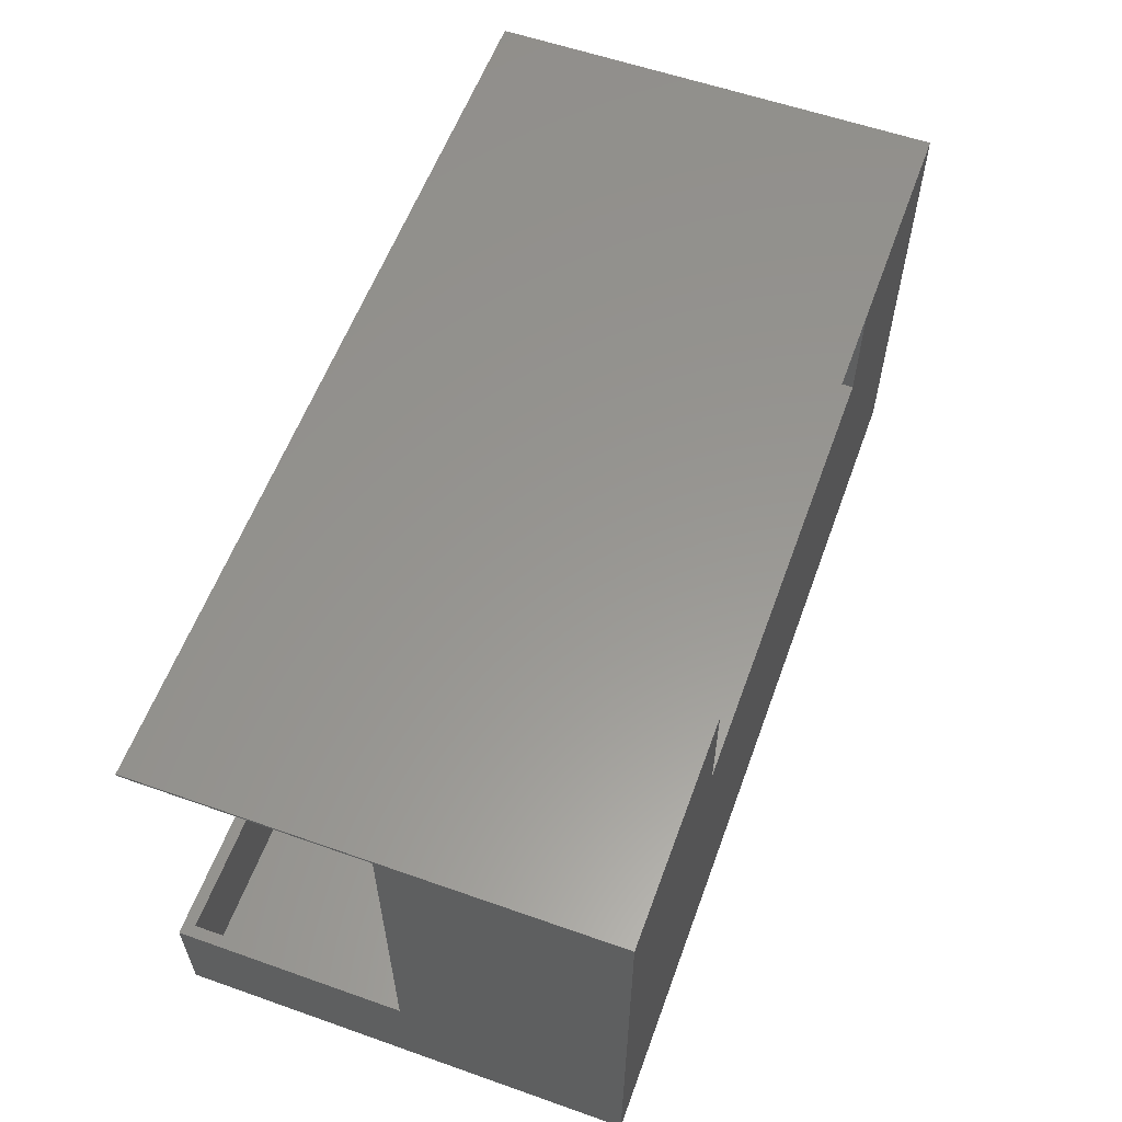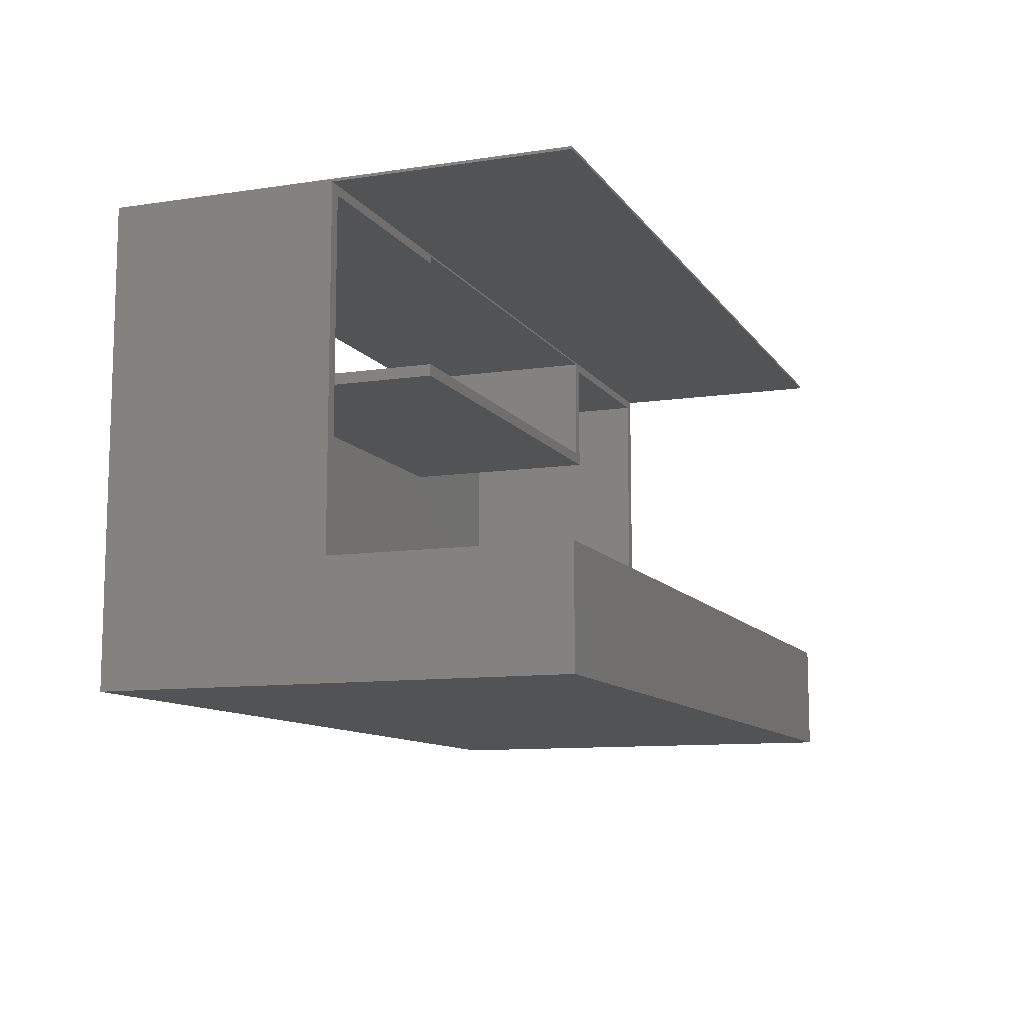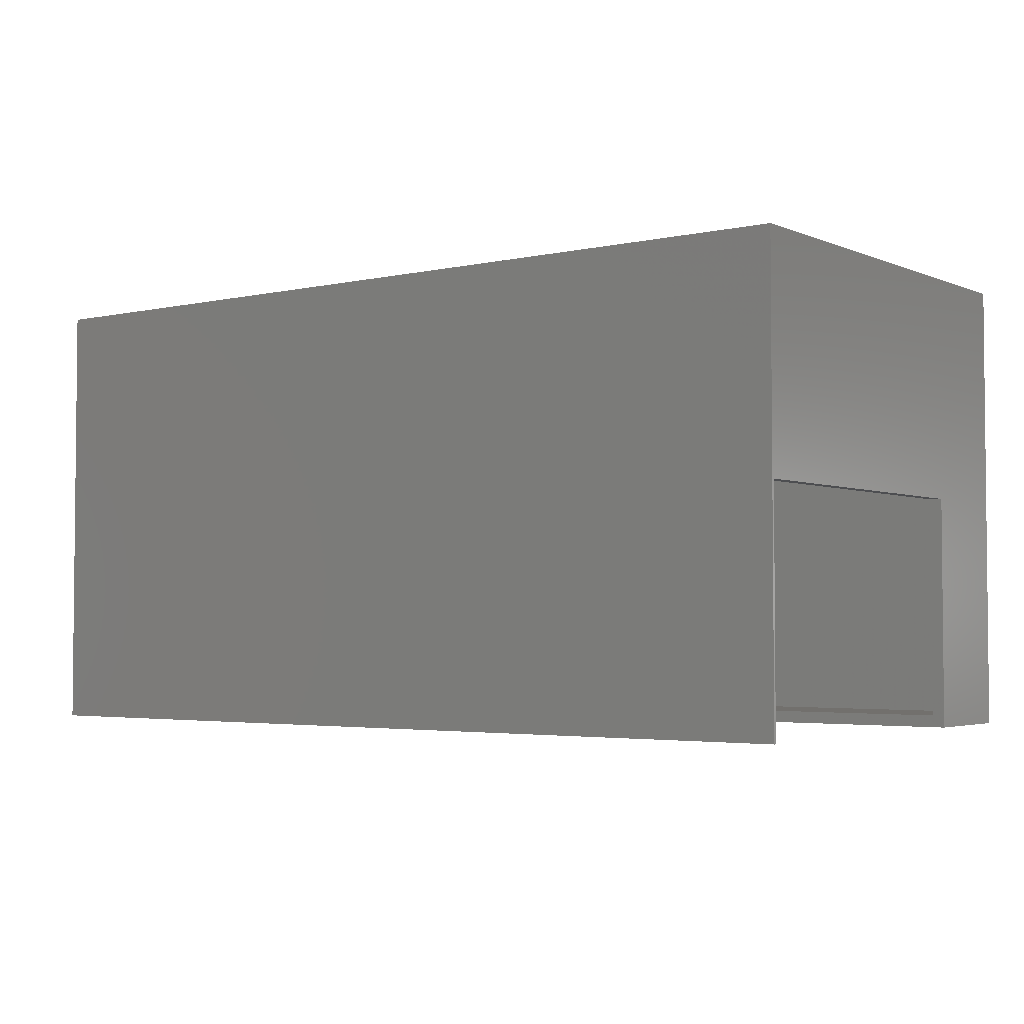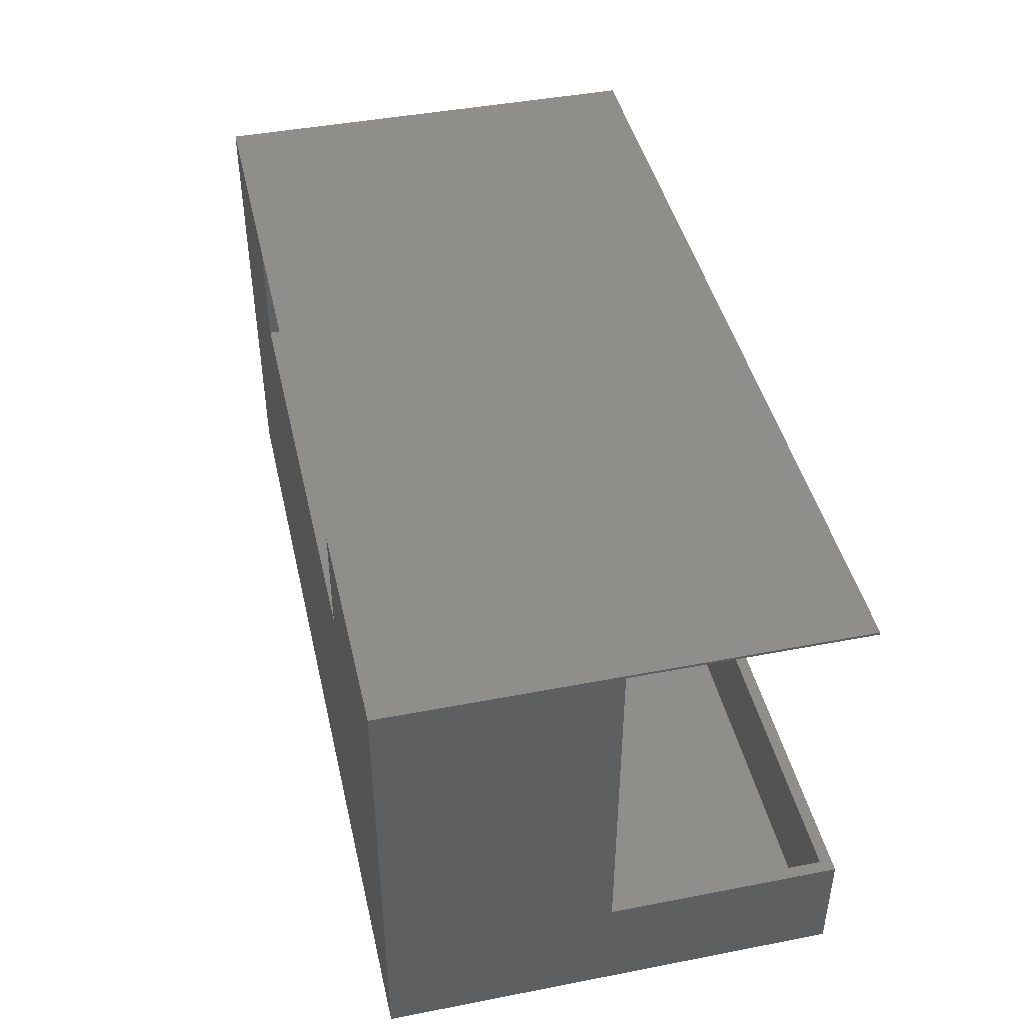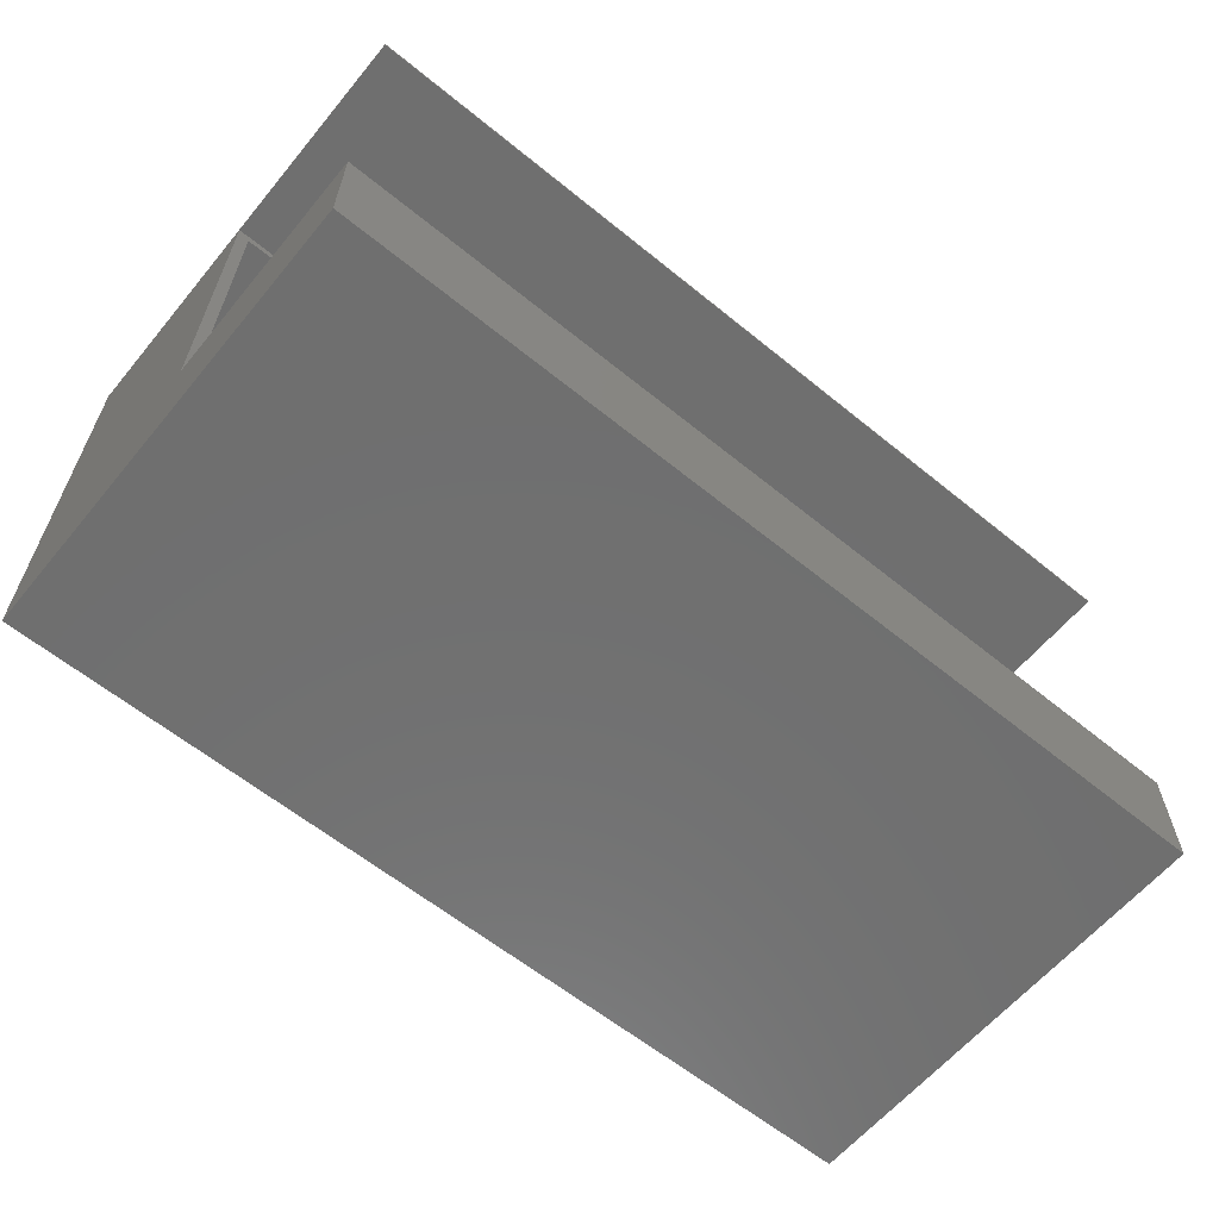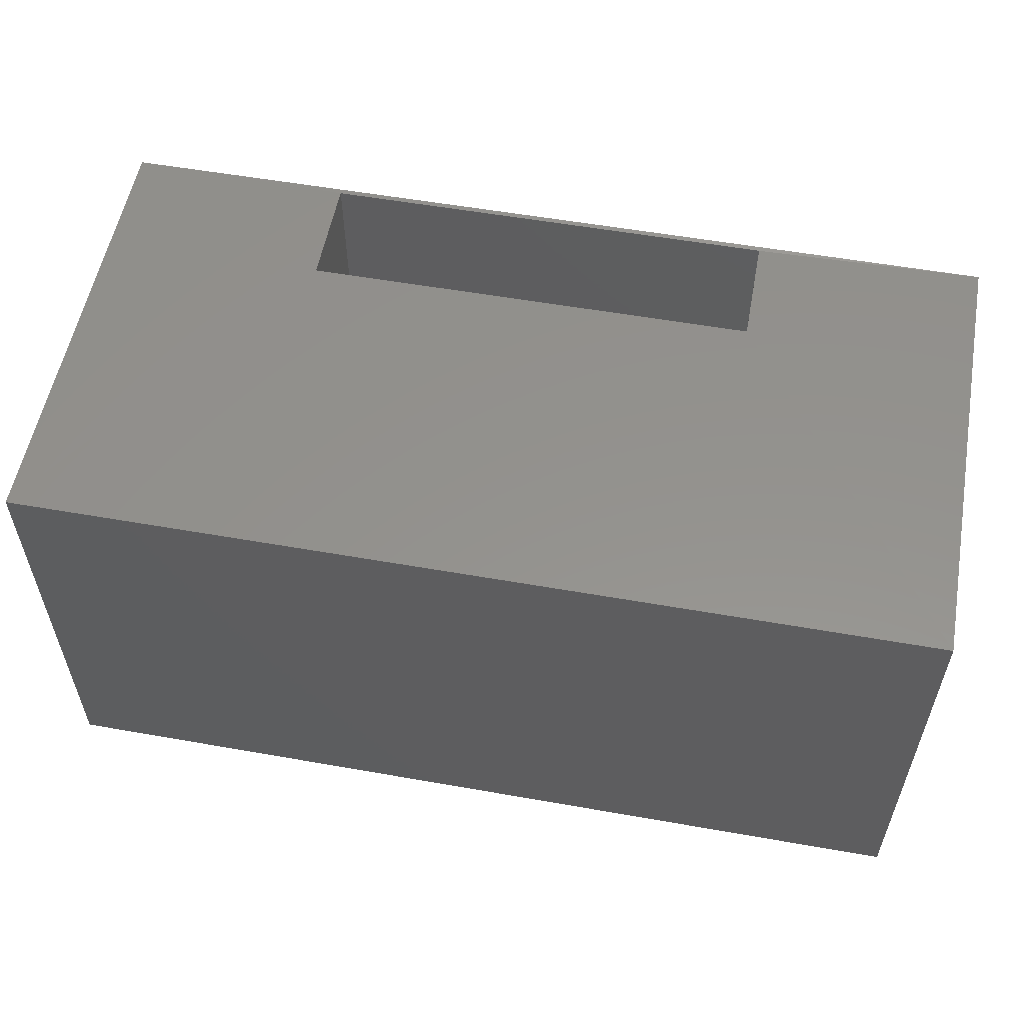
<metadata>
{"format":"stl","ext":"stl","renderer":"f3d","projection":"perspective","resolution":1024,"background":"white","views":[{"elev":58.3,"azim":110.0,"up":"+Z"},{"elev":-10.5,"azim":-69.3,"up":"+Z"},{"elev":-3.3,"azim":36.8,"up":"+Y"},{"elev":43.7,"azim":-102.8,"up":"+Z"},{"elev":-61.4,"azim":-39.6,"up":"+Z"},{"elev":55.8,"azim":-169.5,"up":"+Y"}]}
</metadata>
<code>
# stl→obj: 45 verts, 90 faces
v 0.4531 -0.2969 -0.2578
v 0.4375 -0.2969 -0.2578
v 0.4531 -0.6016 -0.2578
v 0.4375 -0.5859 -0.2578
v -0.75 -0.6016 -0.2578
v -0.7344 -0.5859 -0.2578
v -0.75 -0.2969 -0.2578
v -0.7344 -0.2969 -0.2578
v -0.4453 -0.2969 0.1953
v -0.7344 -0.2969 0.186
v -0.4453 -0.2969 0.186
v -0.75 -0.2969 0.1981
v 0.4531 -0.2969 0.1981
v 0.1562 -0.2969 0.1953
v 0.1719 -0.2969 0.186
v 0.4375 -0.2969 0.186
v 0.1719 -0.2969 0.03125
v 0.1562 -0.2969 0.04688
v -0.4453 -0.2969 0.03125
v -0.4453 -0.2969 0.04688
v -0.75 -0.6016 0.2016
v -0.75 -0.6016 0.1981
v -0.75 -0.6016 -0.4062
v -0.75 0 -0.4062
v -0.75 3.374e-17 0.2016
v 0.4531 1.673e-16 0.2016
v 0.4531 -0.6016 0.2016
v 0.4531 -0.6016 0.1981
v 0.4531 1.336e-16 -0.4062
v 0.4531 -0.6016 -0.4062
v -0.4453 -0.01562 0.186
v -0.4453 -0.01562 0.04688
v -0.4453 -0.0007401 0.04688
v -0.4453 -0.0007401 0.1953
v 0.1562 -0.0007401 0.1953
v 0.1562 -0.0007401 0.04688
v 0.4375 -0.01562 0.186
v 0.4375 -0.01562 -0.3906
v 0.4375 -0.5859 -0.3906
v -0.7344 -0.5859 -0.3906
v -0.7344 -0.01562 -0.3906
v -0.7344 -0.01562 0.186
v 0.1719 -0.01562 0.186
v 0.1719 -0.01562 0.03125
v -0.4453 -0.01562 0.03125
f 1 2 3
f 3 2 4
f 3 4 5
f 5 4 6
f 5 6 7
f 7 6 8
f 9 10 11
f 12 7 8
f 12 8 10
f 12 10 9
f 12 9 13
f 13 9 14
f 13 14 15
f 13 15 16
f 13 16 2
f 13 2 1
f 15 14 17
f 17 14 18
f 17 18 19
f 19 18 20
f 21 12 22
f 23 5 24
f 24 5 7
f 24 7 25
f 25 7 12
f 25 12 21
f 26 27 28
f 26 28 13
f 26 13 1
f 26 1 29
f 30 29 3
f 3 29 1
f 23 30 5
f 5 30 3
f 22 28 21
f 21 28 27
f 31 32 33
f 31 33 34
f 31 34 9
f 31 9 11
f 9 34 14
f 14 34 35
f 18 14 36
f 36 14 35
f 36 33 18
f 18 33 32
f 18 32 20
f 37 38 16
f 16 38 2
f 38 39 2
f 2 39 4
f 6 4 40
f 40 4 39
f 40 41 6
f 6 41 8
f 41 42 8
f 8 42 10
f 16 15 37
f 37 15 43
f 11 10 31
f 31 10 42
f 17 44 15
f 15 44 43
f 45 44 19
f 19 44 17
f 45 19 32
f 32 19 20
f 13 28 12
f 12 28 22
f 42 41 45
f 42 45 32
f 42 32 31
f 37 43 38
f 38 43 44
f 38 44 41
f 41 44 45
f 40 39 41
f 41 39 38
f 26 29 36
f 26 36 35
f 26 35 34
f 26 34 25
f 29 24 36
f 36 24 33
f 24 25 33
f 33 25 34
f 27 26 21
f 21 26 25
f 23 24 30
f 30 24 29

</code>
